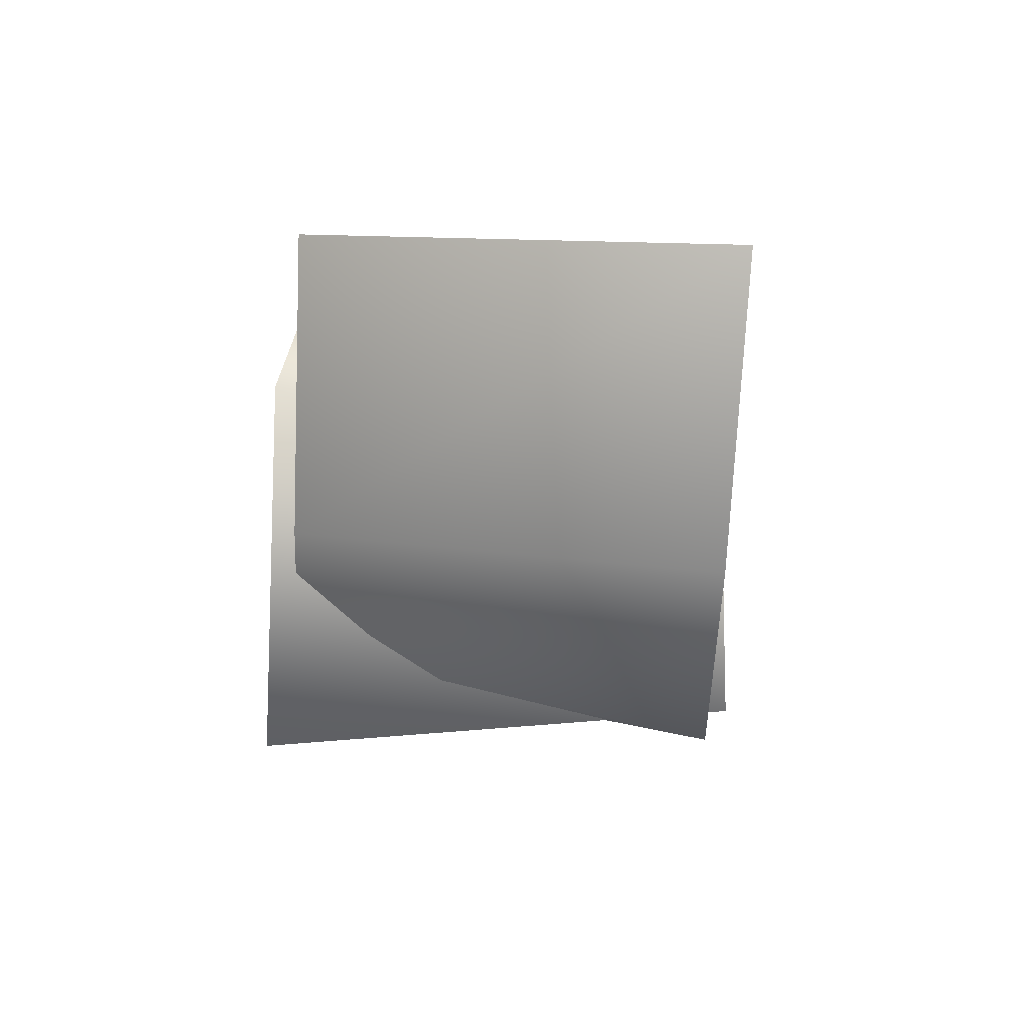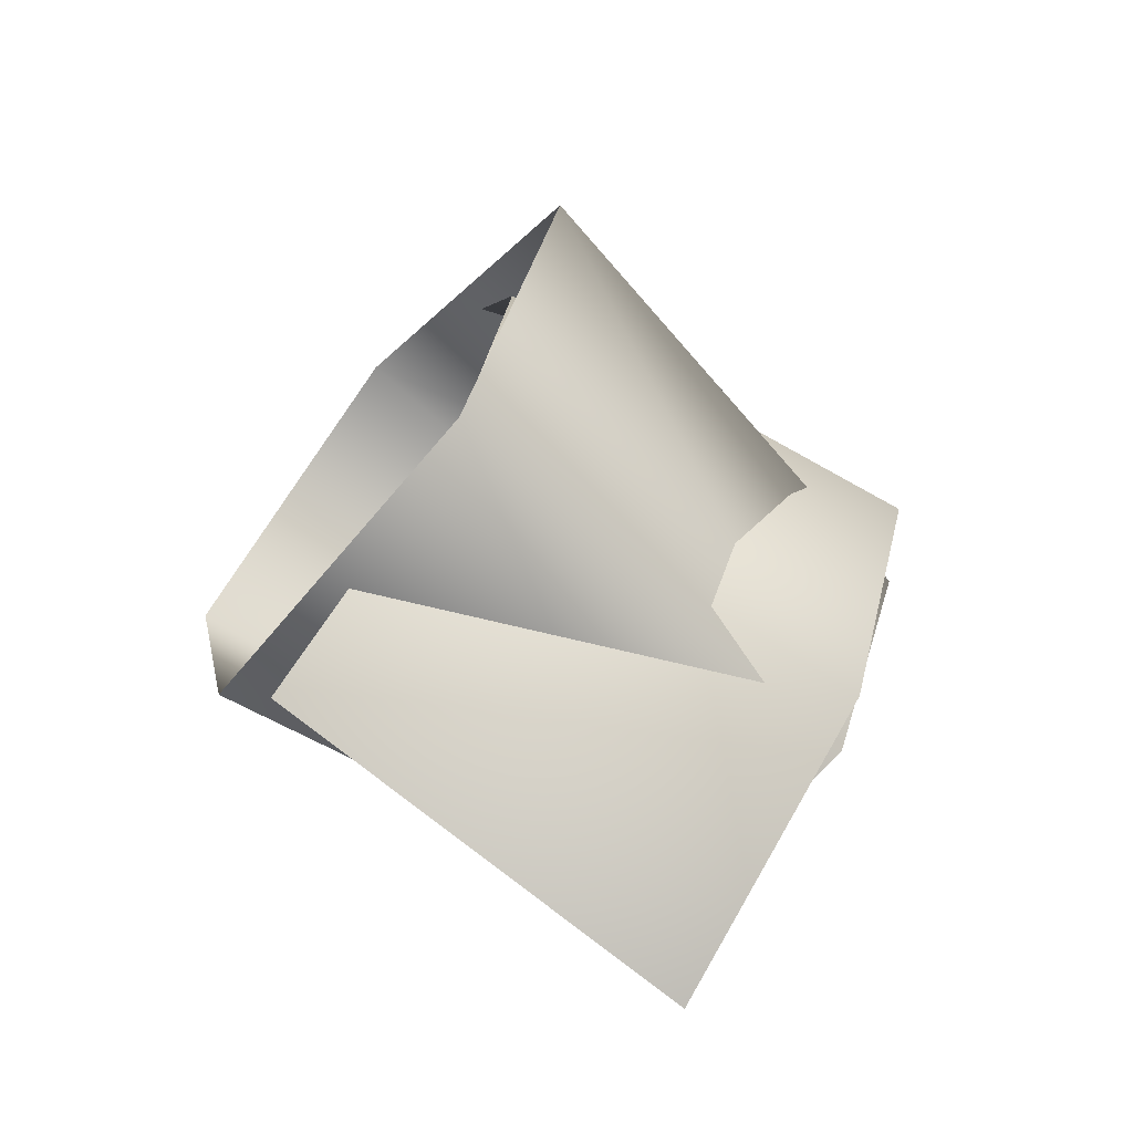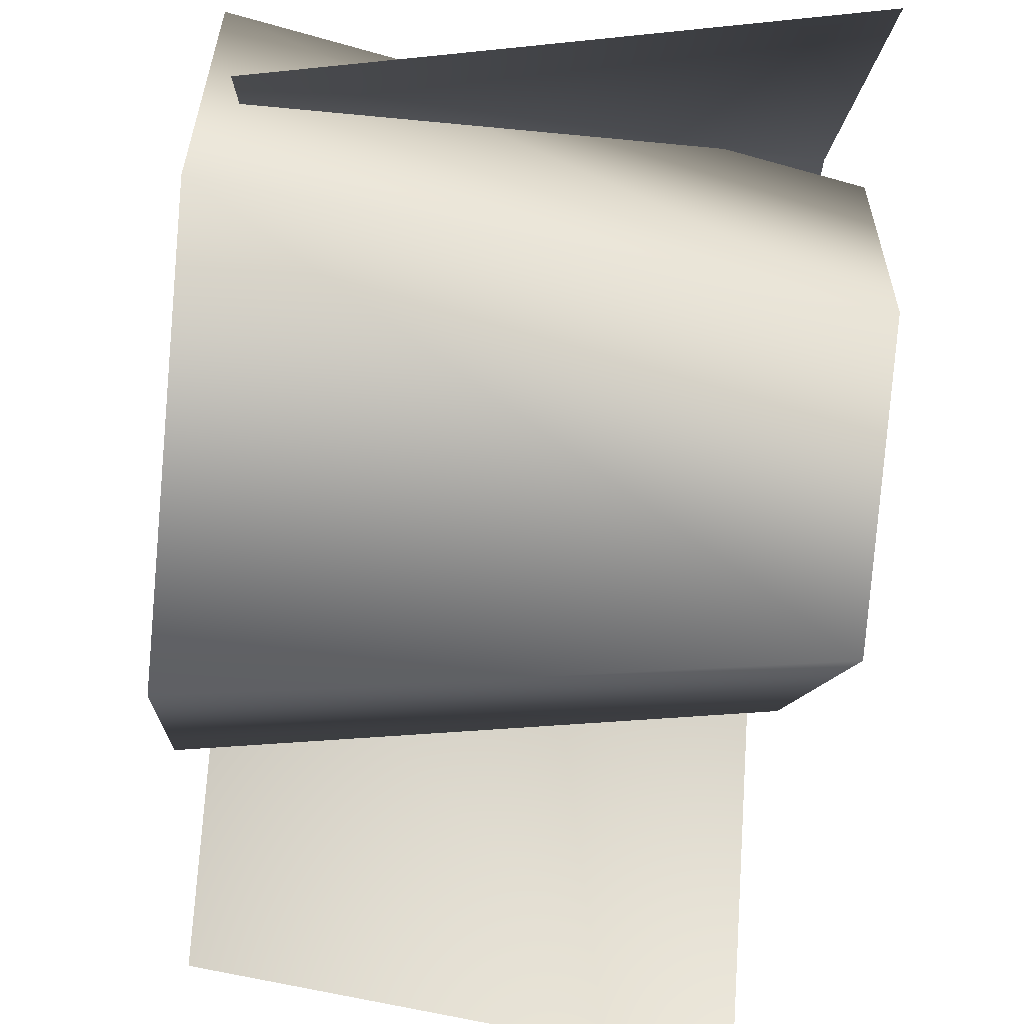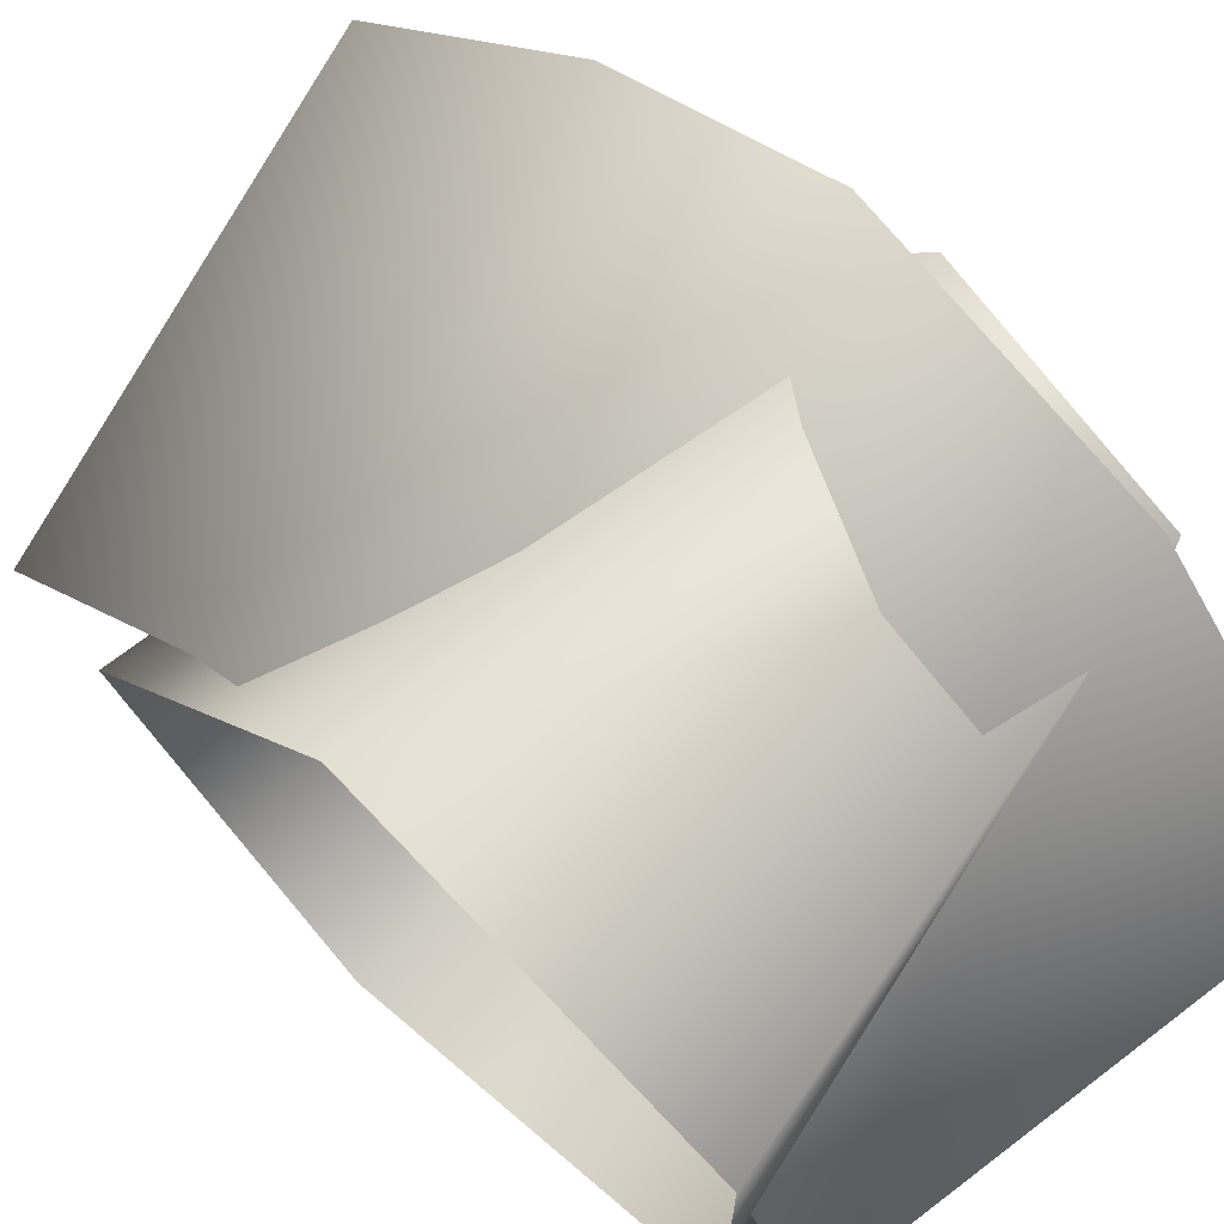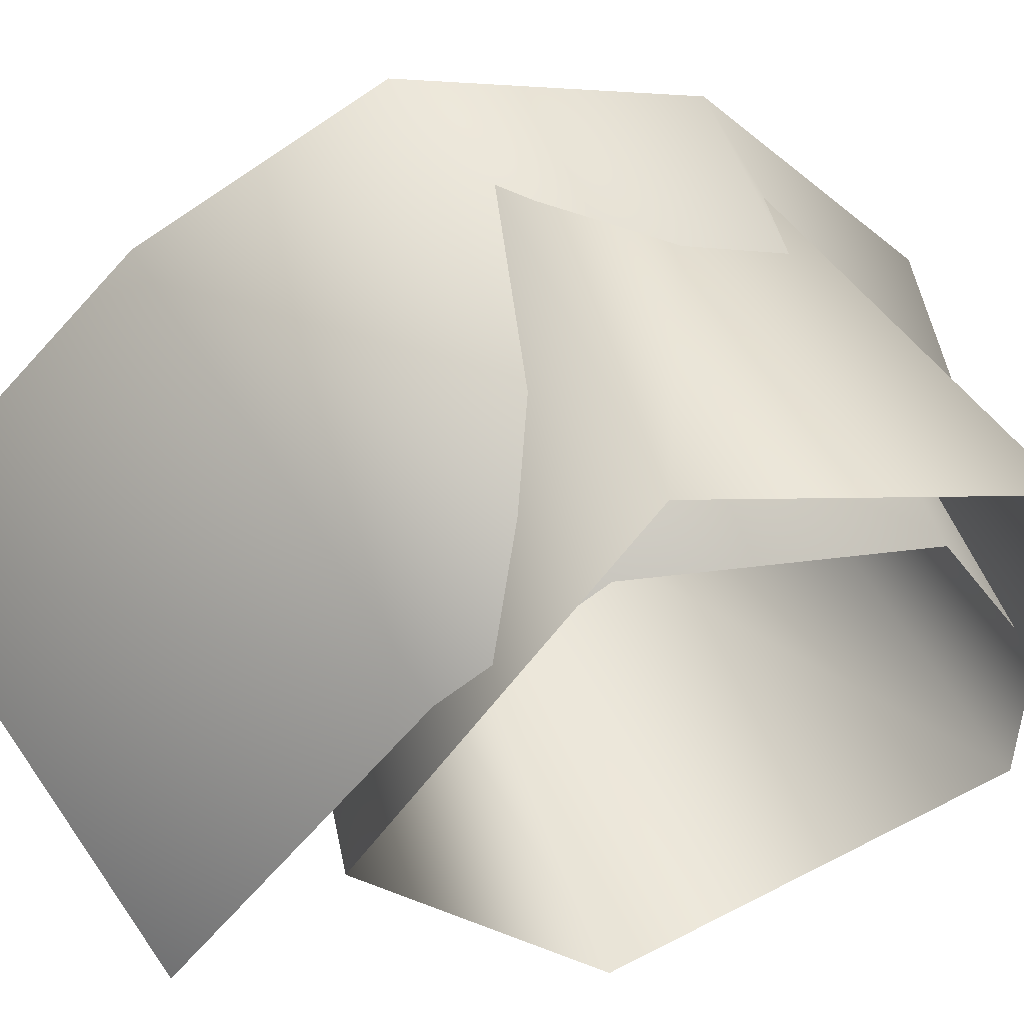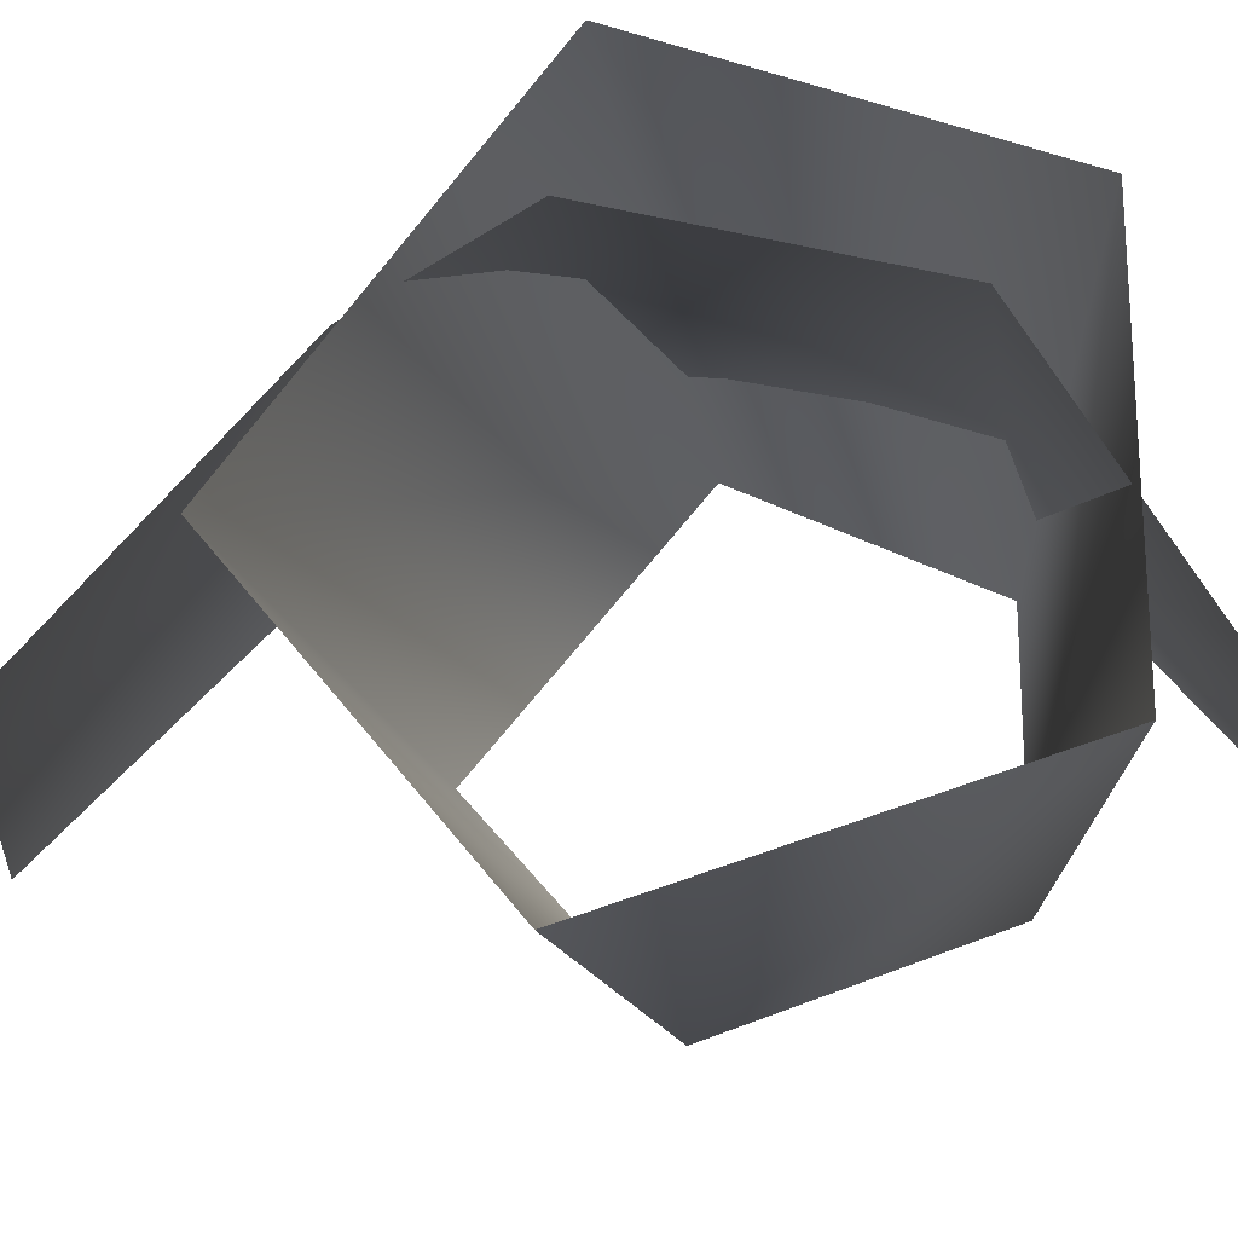
<metadata>
{"format":"obj","ext":"obj","renderer":"f3d","projection":"perspective","resolution":1024,"background":"white","views":[{"elev":65.2,"azim":-176.6,"up":"+Z"},{"elev":-66.4,"azim":140.1,"up":"+Z"},{"elev":-62.3,"azim":174.9,"up":"+Y"},{"elev":70.2,"azim":132.9,"up":"+Y"},{"elev":50.5,"azim":68.9,"up":"+Y"},{"elev":-23.1,"azim":97.6,"up":"+Y"}]}
</metadata>
<code>
v 13 -3 -15
v 13 7 -7
v 30 -4 -12
v 13 7 -7
v 30 5 -7
v 30 -4 -12
v 13 7 -7
v 13 11 3
v 30 5 -7
v 13 11 3
v 30 8 3
v 30 5 -7
v 13 11 3
v 13 7 11
v 30 8 3
v 13 7 11
v 30 5 8
v 30 8 3
v 13 7 11
v 13 -2 20
v 30 5 8
v 13 -2 20
v 30 -4 16
v 30 5 8
v 12 5 -7
v 12 9 1
v 31 12 2
v 31 7 -10
v 12 5 -7
v 31 12 2
v 31 12 2
v 12 9 1
v 31 0 11
v 12 -4 -7
v 12 5 -7
v 31 7 -10
v 31 -6 -10
v 12 -4 -7
v 31 7 -10
v 12 -7 2
v 12 -4 -7
v 31 -6 -10
v 31 -10 3
v 12 -7 2
v 31 -6 -10
v 13 0 8
v 12 -7 2
v 31 -10 3
v 31 0 11
v 13 0 8
v 31 -10 3
v 12 9 1
v 13 0 8
v 31 0 11
f 1 2 3
f 4 5 6
f 7 8 9
f 10 11 12
f 13 14 15
f 16 17 18
f 19 20 21
f 22 23 24
f 25 26 27
f 28 29 30
f 31 32 33
f 34 35 36
f 37 38 39
f 40 41 42
f 43 44 45
f 46 47 48
f 49 50 51
f 52 53 54

</code>
